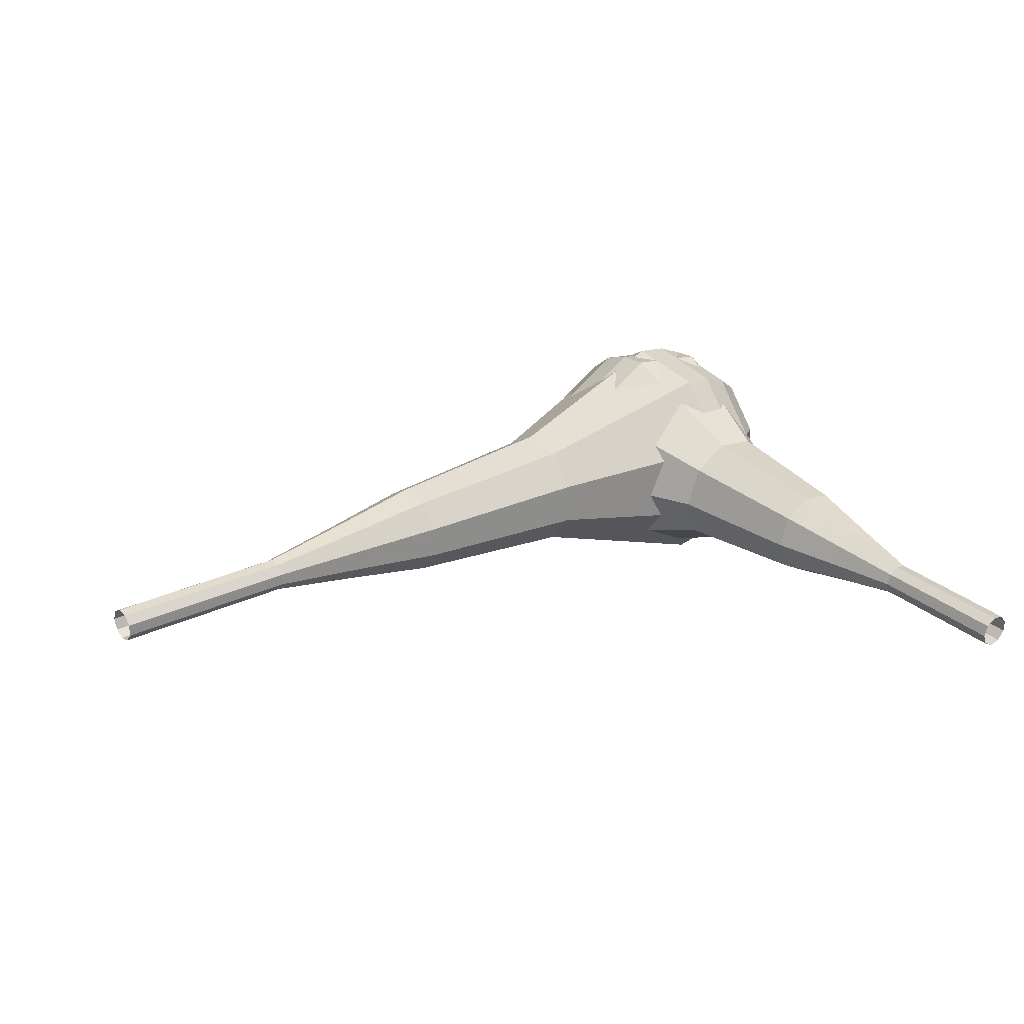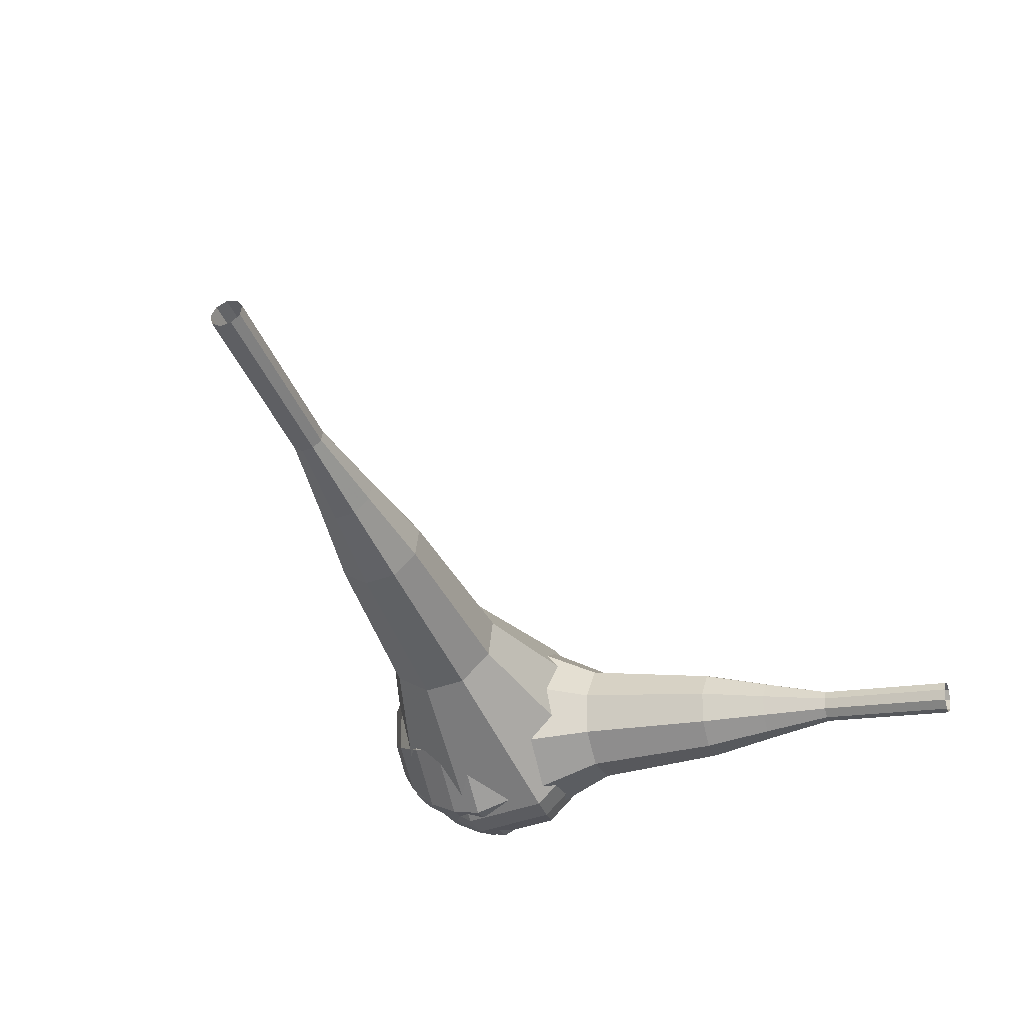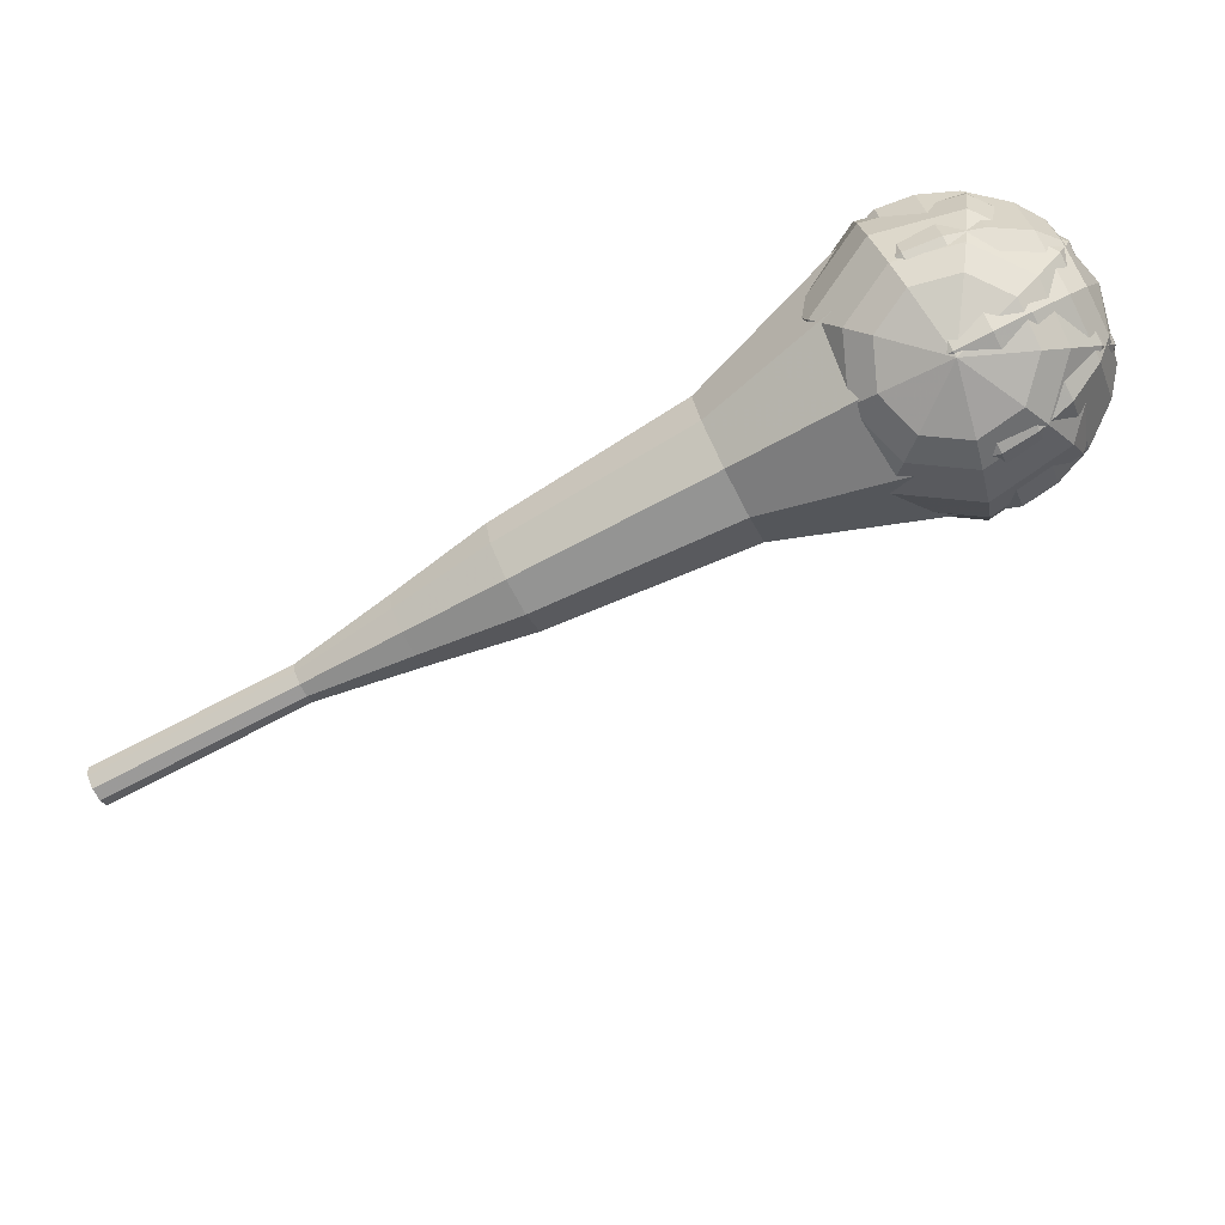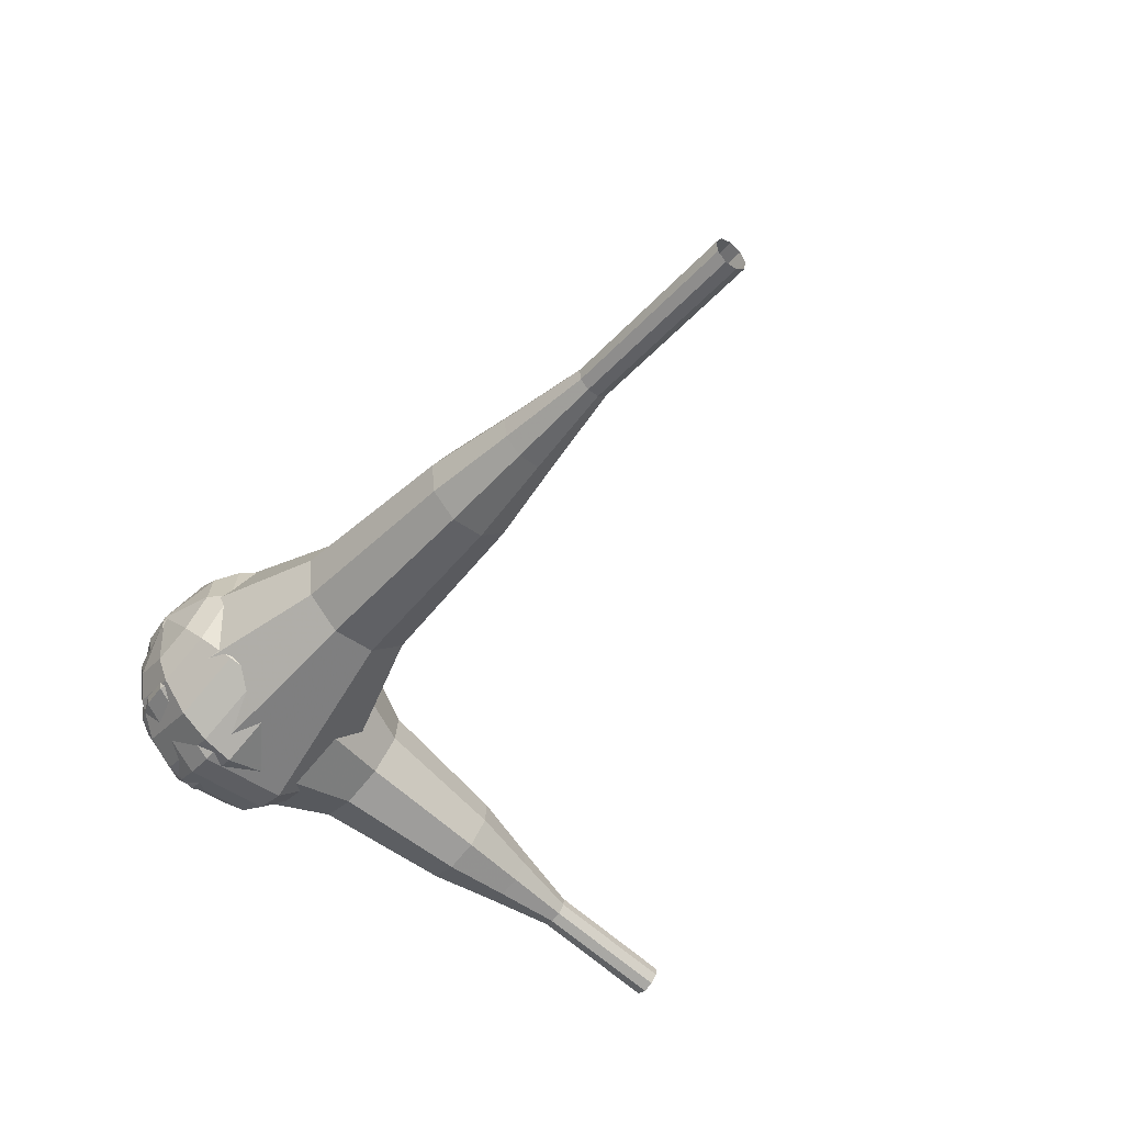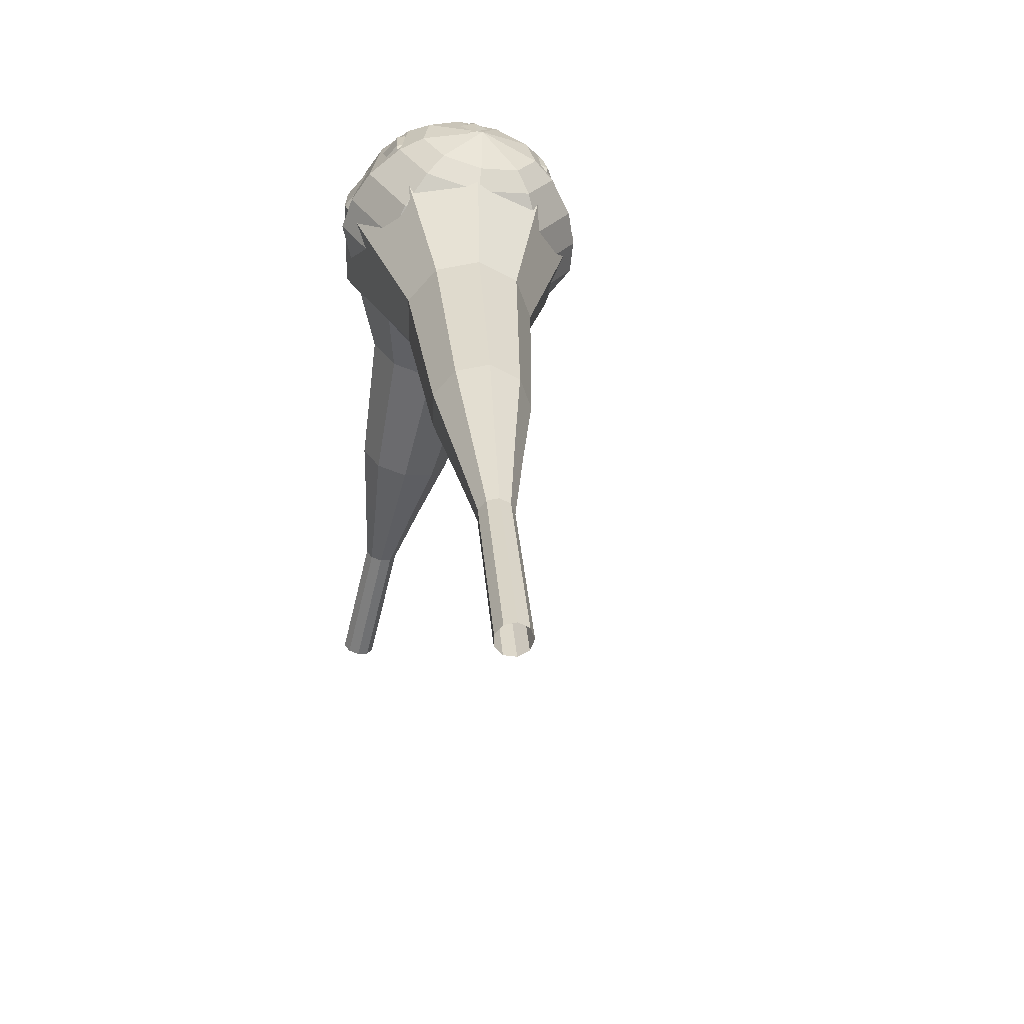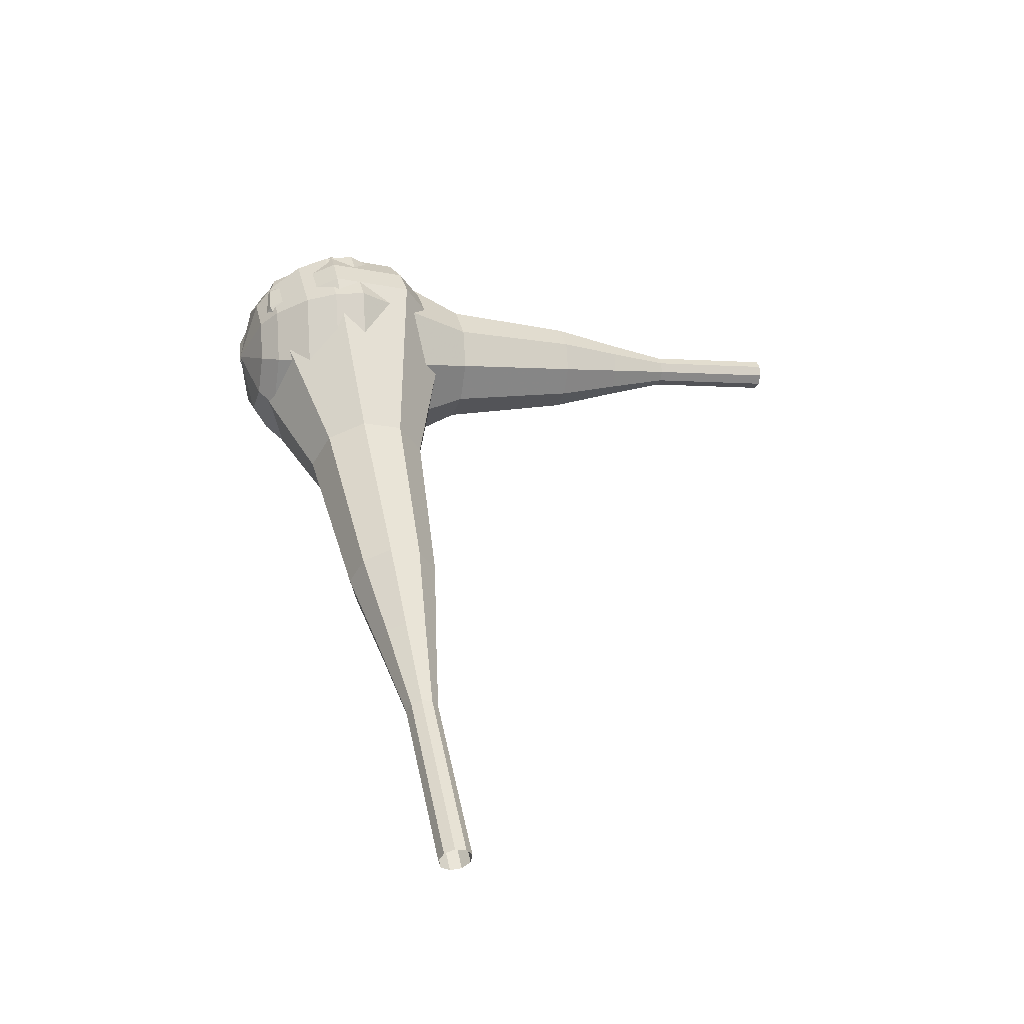
<metadata>
{"format":"obj","ext":"obj","renderer":"f3d","projection":"perspective","resolution":1024,"background":"white","views":[{"elev":14.7,"azim":152.8,"up":"+Y"},{"elev":-47.8,"azim":121.4,"up":"+Y"},{"elev":79.2,"azim":148.4,"up":"+Z"},{"elev":-51.1,"azim":62.5,"up":"+Y"},{"elev":21.1,"azim":78.6,"up":"+Z"},{"elev":38.7,"azim":89.3,"up":"+Y"}]}
</metadata>
<code>
g tube1
v 174.1 128 79.58
v 173.9 127.8 78.95
v 173.8 127.2 78.62
v 173.7 126.6 78.73
v 173.8 126.1 79.25
v 173.9 126.1 79.92
v 174 126.5 80.43
v 174.1 127.2 80.55
v 174.2 127.8 80.21
v 174.1 128 79.58
v 168.7 128.7 80.64
v 168.5 128.4 80
v 168.4 127.9 79.67
v 168.4 127.2 79.78
v 168.4 126.7 80.3
v 168.5 126.7 80.97
v 168.7 127.2 81.49
v 168.8 127.8 81.6
v 168.8 128.4 81.27
v 168.7 128.7 80.64
v 163.3 129.3 81.69
v 163.2 129.1 81.06
v 163 128.5 80.72
v 163 127.8 80.84
v 163 127.4 81.35
v 163.2 127.3 82.02
v 163.3 127.8 82.54
v 163.4 128.4 82.65
v 163.4 129 82.32
v 163.3 129.3 81.69
v 158.1 130.8 82.74
v 157.8 130.4 81.56
v 157.5 129.3 80.93
v 157.4 128 81.15
v 157.5 127.2 82.11
v 157.8 127.1 83.37
v 158 127.9 84.33
v 158.2 129.2 84.55
v 158.2 130.3 83.92
v 158.1 130.8 82.74
v 152.8 132.3 83.79
v 152.4 131.7 82.02
v 152 130.1 81.07
v 151.8 128.2 81.4
v 152 126.9 82.85
v 152.4 126.9 84.74
v 152.8 128.1 86.18
v 153.1 130 86.51
v 153.1 131.6 85.57
v 152.8 132.3 83.79
v 142.2 134.5 85.9
v 141.6 133.7 83.53
v 141.1 131.5 82.27
v 140.9 129 82.71
v 141.1 127.3 84.64
v 141.6 127.2 87.15
v 142.1 128.8 89.08
v 142.5 131.3 89.52
v 142.5 133.6 88.26
v 142.2 134.5 85.9
v 131.9 139.5 88
v 130.7 137.8 83.27
v 129.7 133.5 80.75
v 129.3 128.4 81.62
v 129.7 125.1 85.48
v 130.7 124.9 90.52
v 131.8 128.1 94.38
v 132.6 133.1 95.25
v 132.6 137.6 92.73
v 131.9 139.5 88
v 130 139.4 88.36
v 128.9 137.8 83.78
v 128 133.6 81.34
v 127.6 128.7 82.19
v 127.9 125.5 85.92
v 128.9 125.4 90.8
v 130 128.5 94.53
v 130.7 133.3 95.38
v 130.7 137.6 92.94
v 130 139.4 88.36
v 128.1 138.9 88.72
v 127.1 137.5 84.62
v 126.3 133.7 82.44
v 125.9 129.3 83.2
v 126.2 126.4 86.54
v 127.1 126.3 90.9
v 128 129.1 94.24
v 128.7 133.4 95
v 128.7 137.3 92.81
v 128.1 138.9 88.72
v 126.1 137.6 89.08
v 125.3 136.5 85.95
v 124.7 133.6 84.28
v 124.4 130.3 84.86
v 124.7 128 87.41
v 125.3 128 90.74
v 126 130.1 93.29
v 126.5 133.4 93.87
v 126.6 136.3 92.21
v 126.1 137.6 89.08
v 125 136.3 89.25
v 124.5 135.6 86.96
v 124 133.4 85.74
v 123.8 131 86.17
v 124 129.4 88.04
v 124.4 129.3 90.47
v 125 130.9 92.34
v 125.4 133.3 92.76
v 125.4 135.4 91.55
v 125 136.3 89.25
v 123.7 132.8 89.43
v 123.7 132.8 89.43
v 123.7 132.8 89.43
v 123.7 132.8 89.43
v 123.7 132.8 89.43
v 123.7 132.8 89.43
v 123.7 132.8 89.43
v 123.7 132.8 89.43
v 123.7 132.8 89.43
v 123.7 132.8 89.43
f 1 2 12
f 12 11 1
f 2 3 13
f 13 12 2
f 3 4 14
f 14 13 3
f 4 5 15
f 15 14 4
f 5 6 16
f 16 15 5
f 6 7 17
f 17 16 6
f 7 8 18
f 18 17 7
f 8 9 19
f 19 18 8
f 9 10 20
f 20 19 9
f 11 12 22
f 22 21 11
f 12 13 23
f 23 22 12
f 13 14 24
f 24 23 13
f 14 15 25
f 25 24 14
f 15 16 26
f 26 25 15
f 16 17 27
f 27 26 16
f 17 18 28
f 28 27 17
f 18 19 29
f 29 28 18
f 19 20 30
f 30 29 19
f 21 22 32
f 32 31 21
f 22 23 33
f 33 32 22
f 23 24 34
f 34 33 23
f 24 25 35
f 35 34 24
f 25 26 36
f 36 35 25
f 26 27 37
f 37 36 26
f 27 28 38
f 38 37 27
f 28 29 39
f 39 38 28
f 29 30 40
f 40 39 29
f 31 32 42
f 42 41 31
f 32 33 43
f 43 42 32
f 33 34 44
f 44 43 33
f 34 35 45
f 45 44 34
f 35 36 46
f 46 45 35
f 36 37 47
f 47 46 36
f 37 38 48
f 48 47 37
f 38 39 49
f 49 48 38
f 39 40 50
f 50 49 39
f 41 42 52
f 52 51 41
f 42 43 53
f 53 52 42
f 43 44 54
f 54 53 43
f 44 45 55
f 55 54 44
f 45 46 56
f 56 55 45
f 46 47 57
f 57 56 46
f 47 48 58
f 58 57 47
f 48 49 59
f 59 58 48
f 49 50 60
f 60 59 49
f 51 52 62
f 62 61 51
f 52 53 63
f 63 62 52
f 53 54 64
f 64 63 53
f 54 55 65
f 65 64 54
f 55 56 66
f 66 65 55
f 56 57 67
f 67 66 56
f 57 58 68
f 68 67 57
f 58 59 69
f 69 68 58
f 59 60 70
f 70 69 59
f 61 62 72
f 72 71 61
f 62 63 73
f 73 72 62
f 63 64 74
f 74 73 63
f 64 65 75
f 75 74 64
f 65 66 76
f 76 75 65
f 66 67 77
f 77 76 66
f 67 68 78
f 78 77 67
f 68 69 79
f 79 78 68
f 69 70 80
f 80 79 69
f 71 72 82
f 82 81 71
f 72 73 83
f 83 82 72
f 73 74 84
f 84 83 73
f 74 75 85
f 85 84 74
f 75 76 86
f 86 85 75
f 76 77 87
f 87 86 76
f 77 78 88
f 88 87 77
f 78 79 89
f 89 88 78
f 79 80 90
f 90 89 79
f 81 82 92
f 92 91 81
f 82 83 93
f 93 92 82
f 83 84 94
f 94 93 83
f 84 85 95
f 95 94 84
f 85 86 96
f 96 95 85
f 86 87 97
f 97 96 86
f 87 88 98
f 98 97 87
f 88 89 99
f 99 98 88
f 89 90 100
f 100 99 89
f 91 92 102
f 102 101 91
f 92 93 103
f 103 102 92
f 93 94 104
f 104 103 93
f 94 95 105
f 105 104 94
f 95 96 106
f 106 105 95
f 96 97 107
f 107 106 96
f 97 98 108
f 108 107 97
f 98 99 109
f 109 108 98
f 99 100 110
f 110 109 99
f 101 102 112
f 112 111 101
f 102 103 113
f 113 112 102
f 103 104 114
f 114 113 103
f 104 105 115
f 115 114 104
f 105 106 116
f 116 115 105
f 106 107 117
f 117 116 106
f 107 108 118
f 118 117 107
f 108 109 119
f 119 118 108
f 109 110 120
f 120 119 109
v 124.9 125.1 57.05
v 125.2 125.7 56.87
v 125.1 126.3 56.77
v 124.5 126.7 56.81
v 123.9 126.7 56.96
v 123.4 126.3 57.15
v 123.3 125.6 57.3
v 123.7 125 57.33
v 124.3 124.8 57.23
v 124.9 125.1 57.05
v 125.8 125.8 60.92
v 126.1 126.4 60.74
v 125.9 127.1 60.64
v 125.4 127.5 60.68
v 124.7 127.5 60.82
v 124.2 127 61.02
v 124.2 126.4 61.17
v 124.5 125.8 61.2
v 125.2 125.6 61.1
v 125.8 125.8 60.92
v 126.6 126.6 64.79
v 126.9 127.2 64.61
v 126.8 127.9 64.51
v 126.2 128.3 64.54
v 125.6 128.3 64.69
v 125.1 127.8 64.89
v 125 127.2 65.03
v 125.4 126.6 65.07
v 126 126.4 64.97
v 126.6 126.6 64.79
v 128.1 126.7 68.66
v 128.6 127.8 68.32
v 128.3 129.1 68.13
v 127.3 129.9 68.2
v 126 129.8 68.48
v 125.1 129 68.84
v 125 127.8 69.12
v 125.7 126.7 69.18
v 126.9 126.3 69
v 128.1 126.7 68.66
v 129.5 126.8 72.53
v 130.4 128.5 72.01
v 129.9 130.3 71.74
v 128.4 131.5 71.84
v 126.5 131.5 72.25
v 125.2 130.2 72.8
v 125 128.3 73.22
v 126 126.7 73.31
v 127.8 126.1 73.04
v 129.5 126.8 72.53
v 131.9 127.7 80.26
v 133 129.9 79.58
v 132.4 132.4 79.22
v 130.3 133.9 79.34
v 127.8 133.9 79.9
v 126 132.2 80.63
v 125.8 129.7 81.18
v 127.2 127.6 81.31
v 129.6 126.8 80.95
v 131.9 127.7 80.26
v 136.1 126.5 88
v 138.3 130.9 86.63
v 137.1 135.8 85.9
v 133 139 86.16
v 128 138.9 87.27
v 124.4 135.5 88.73
v 123.9 130.5 89.84
v 126.7 126.2 90.1
v 131.5 124.6 89.37
v 136.1 126.5 88
v 136.3 127 89.8
v 138.5 131.3 88.47
v 137.3 136.1 87.77
v 133.4 139.1 88.01
v 128.5 139 89.09
v 125 135.8 90.5
v 124.5 130.9 91.58
v 127.2 126.8 91.83
v 131.9 125.2 91.12
v 136.3 127 89.8
v 136.2 127.9 91.6
v 138.1 131.8 90.41
v 137.1 136 89.78
v 133.5 138.8 90
v 129.2 138.7 90.97
v 126.1 135.8 92.23
v 125.6 131.5 93.19
v 128 127.7 93.41
v 132.2 126.3 92.78
v 136.2 127.9 91.6
v 135.5 129.4 93.39
v 137 132.4 92.49
v 136.2 135.6 92.01
v 133.5 137.7 92.17
v 130.2 137.6 92.91
v 127.8 135.4 93.88
v 127.5 132.1 94.61
v 129.3 129.3 94.78
v 132.5 128.2 94.3
v 135.5 129.4 93.39
v 134.8 130.6 94.29
v 135.9 132.7 93.63
v 135.3 135.1 93.28
v 133.4 136.6 93.4
v 130.9 136.6 93.94
v 129.2 135 94.65
v 128.9 132.6 95.18
v 130.3 130.5 95.31
v 132.6 129.7 94.96
v 134.8 130.6 94.29
v 132.6 133.4 95.19
v 132.6 133.4 95.19
v 132.6 133.4 95.19
v 132.6 133.4 95.19
v 132.6 133.4 95.19
v 132.6 133.4 95.19
v 132.6 133.4 95.19
v 132.6 133.4 95.19
v 132.6 133.4 95.19
v 132.6 133.4 95.19
f 121 122 132
f 132 131 121
f 122 123 133
f 133 132 122
f 123 124 134
f 134 133 123
f 124 125 135
f 135 134 124
f 125 126 136
f 136 135 125
f 126 127 137
f 137 136 126
f 127 128 138
f 138 137 127
f 128 129 139
f 139 138 128
f 129 130 140
f 140 139 129
f 131 132 142
f 142 141 131
f 132 133 143
f 143 142 132
f 133 134 144
f 144 143 133
f 134 135 145
f 145 144 134
f 135 136 146
f 146 145 135
f 136 137 147
f 147 146 136
f 137 138 148
f 148 147 137
f 138 139 149
f 149 148 138
f 139 140 150
f 150 149 139
f 141 142 152
f 152 151 141
f 142 143 153
f 153 152 142
f 143 144 154
f 154 153 143
f 144 145 155
f 155 154 144
f 145 146 156
f 156 155 145
f 146 147 157
f 157 156 146
f 147 148 158
f 158 157 147
f 148 149 159
f 159 158 148
f 149 150 160
f 160 159 149
f 151 152 162
f 162 161 151
f 152 153 163
f 163 162 152
f 153 154 164
f 164 163 153
f 154 155 165
f 165 164 154
f 155 156 166
f 166 165 155
f 156 157 167
f 167 166 156
f 157 158 168
f 168 167 157
f 158 159 169
f 169 168 158
f 159 160 170
f 170 169 159
f 161 162 172
f 172 171 161
f 162 163 173
f 173 172 162
f 163 164 174
f 174 173 163
f 164 165 175
f 175 174 164
f 165 166 176
f 176 175 165
f 166 167 177
f 177 176 166
f 167 168 178
f 178 177 167
f 168 169 179
f 179 178 168
f 169 170 180
f 180 179 169
f 171 172 182
f 182 181 171
f 172 173 183
f 183 182 172
f 173 174 184
f 184 183 173
f 174 175 185
f 185 184 174
f 175 176 186
f 186 185 175
f 176 177 187
f 187 186 176
f 177 178 188
f 188 187 177
f 178 179 189
f 189 188 178
f 179 180 190
f 190 189 179
f 181 182 192
f 192 191 181
f 182 183 193
f 193 192 182
f 183 184 194
f 194 193 183
f 184 185 195
f 195 194 184
f 185 186 196
f 196 195 185
f 186 187 197
f 197 196 186
f 187 188 198
f 198 197 187
f 188 189 199
f 199 198 188
f 189 190 200
f 200 199 189
f 191 192 202
f 202 201 191
f 192 193 203
f 203 202 192
f 193 194 204
f 204 203 193
f 194 195 205
f 205 204 194
f 195 196 206
f 206 205 195
f 196 197 207
f 207 206 196
f 197 198 208
f 208 207 197
f 198 199 209
f 209 208 198
f 199 200 210
f 210 209 199
f 201 202 212
f 212 211 201
f 202 203 213
f 213 212 202
f 203 204 214
f 214 213 203
f 204 205 215
f 215 214 204
f 205 206 216
f 216 215 205
f 206 207 217
f 217 216 206
f 207 208 218
f 218 217 207
f 208 209 219
f 219 218 208
f 209 210 220
f 220 219 209
f 211 212 222
f 222 221 211
f 212 213 223
f 223 222 212
f 213 214 224
f 224 223 213
f 214 215 225
f 225 224 214
f 215 216 226
f 226 225 215
f 216 217 227
f 227 226 216
f 217 218 228
f 228 227 217
f 218 219 229
f 229 228 218
f 219 220 230
f 230 229 219
f 221 222 232
f 232 231 221
f 222 223 233
f 233 232 222
f 223 224 234
f 234 233 223
f 224 225 235
f 235 234 224
f 225 226 236
f 236 235 225
f 226 227 237
f 237 236 226
f 227 228 238
f 238 237 227
f 228 229 239
f 239 238 228
f 229 230 240
f 240 239 229
g

</code>
